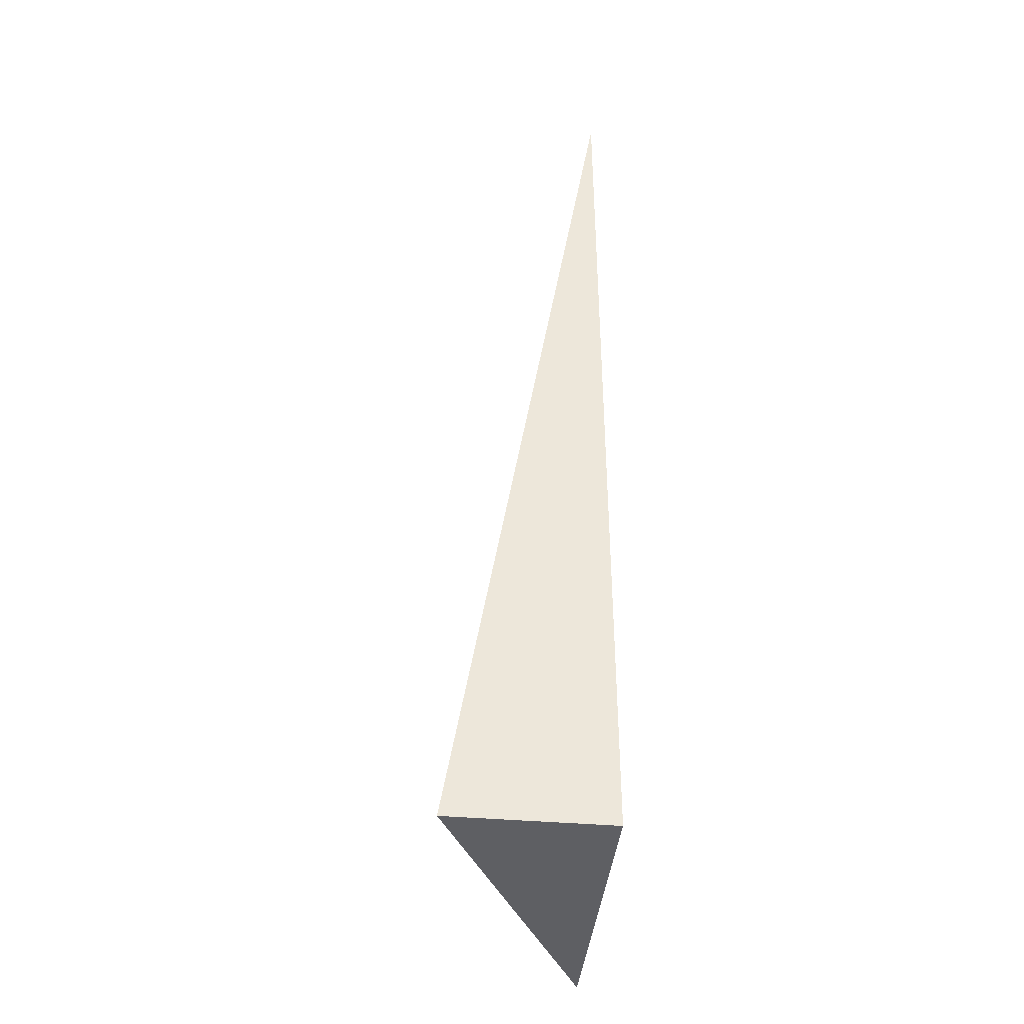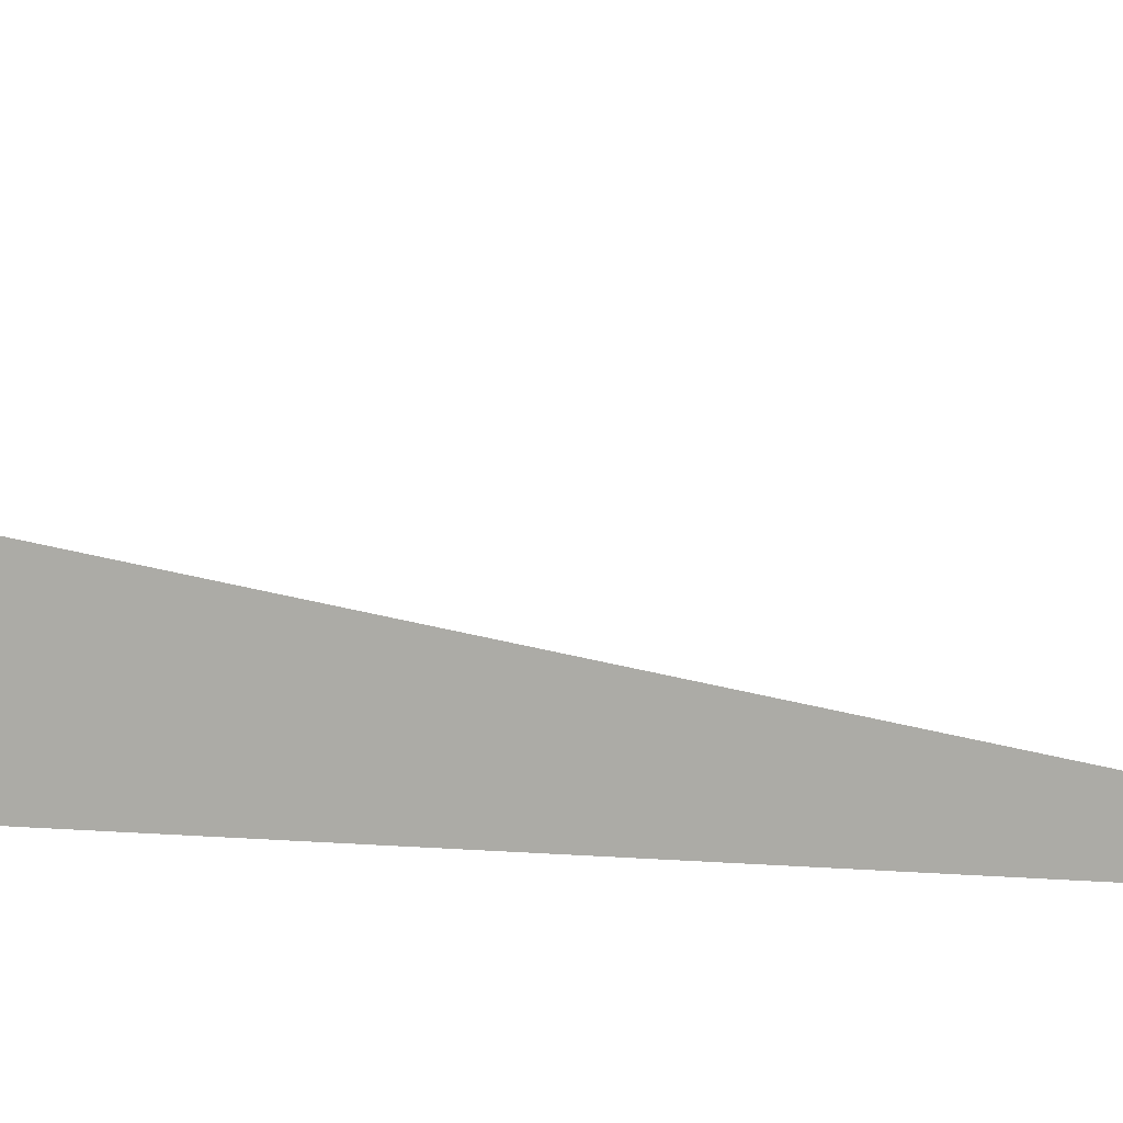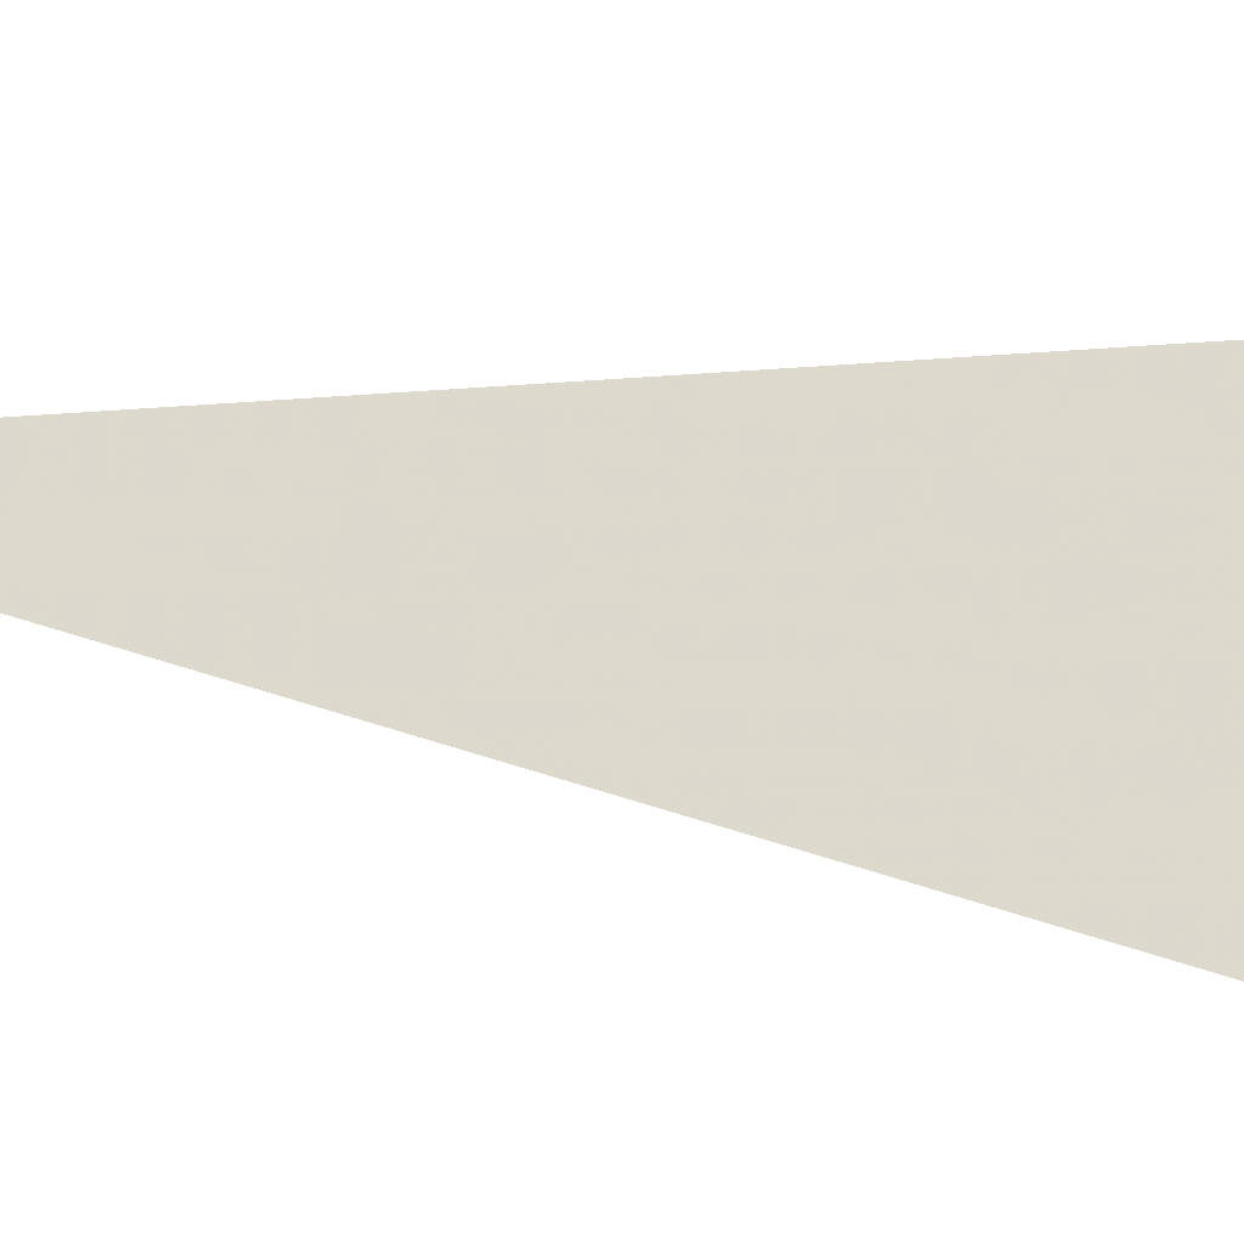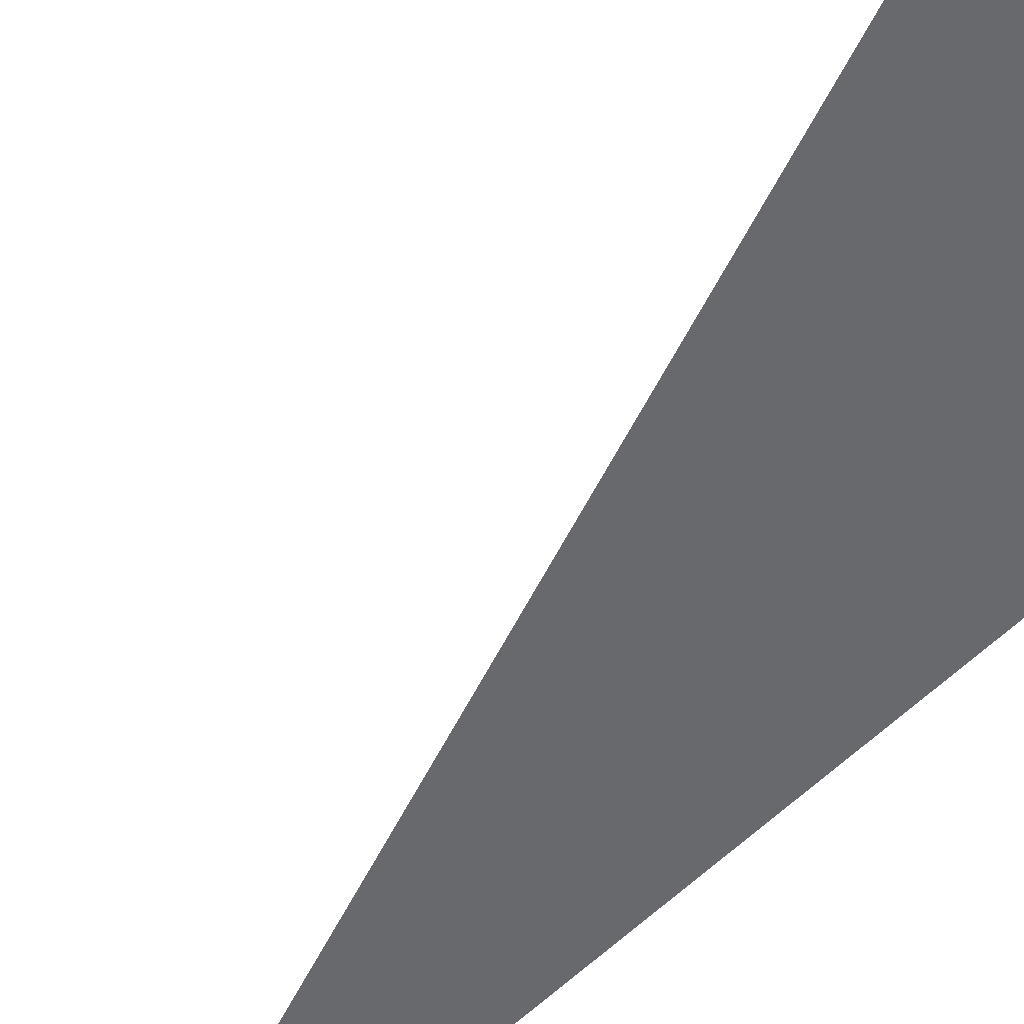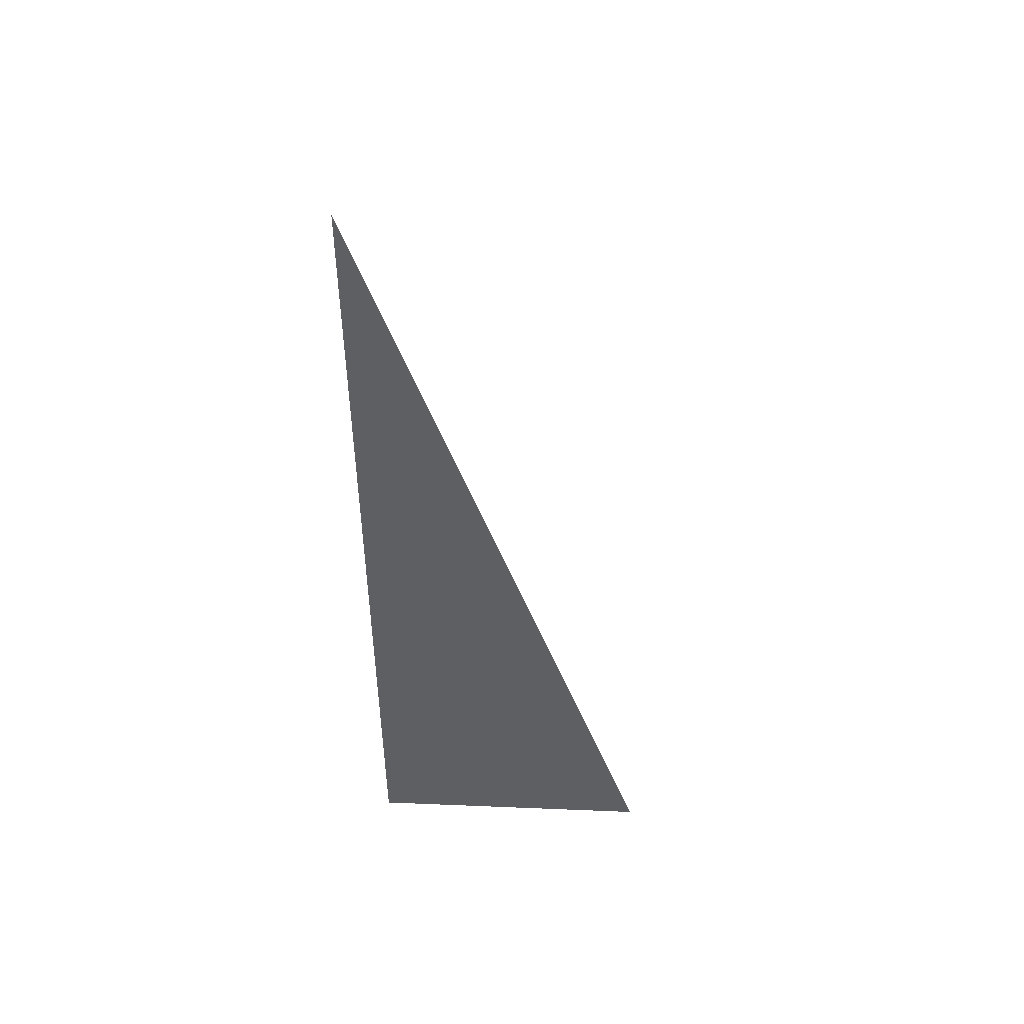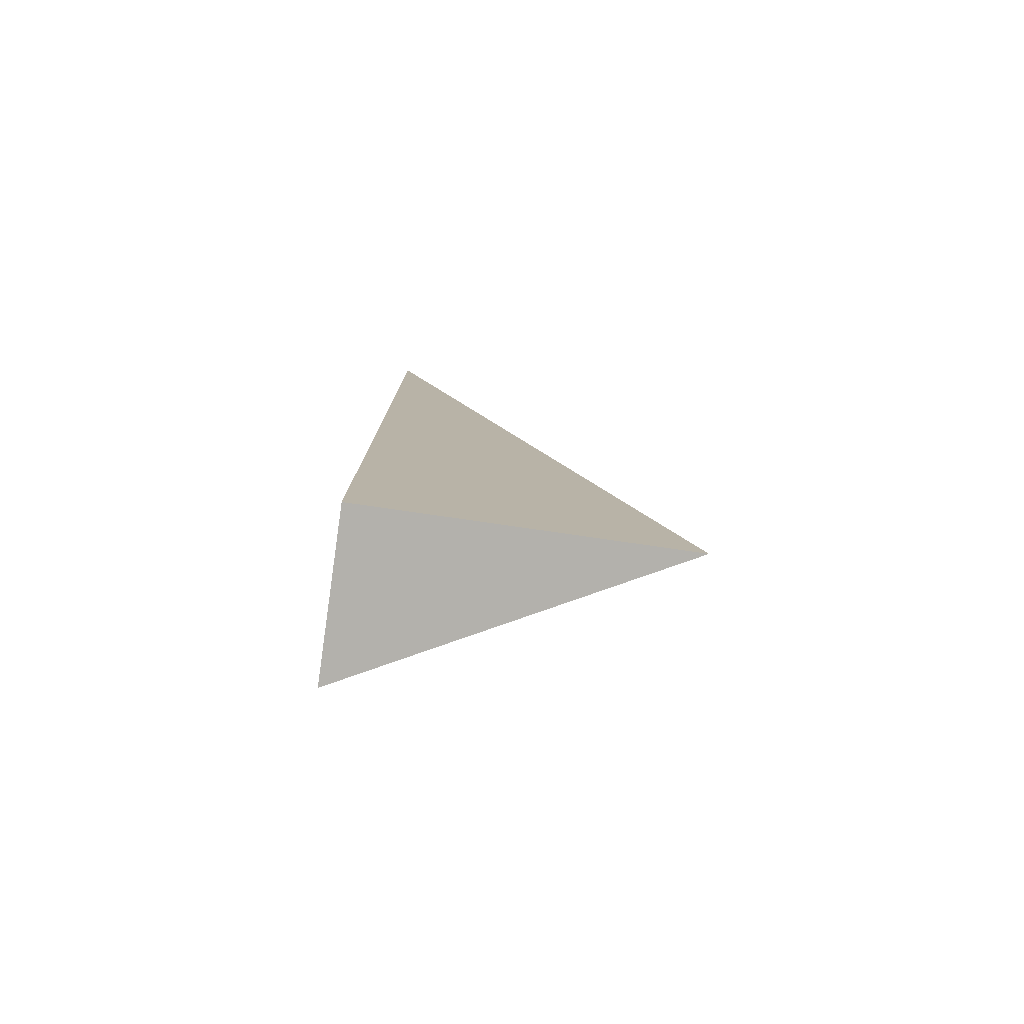
<metadata>
{"format":"obj","ext":"obj","renderer":"f3d","projection":"perspective","resolution":1024,"background":"white","views":[{"elev":-40.9,"azim":-95.9,"up":"+Z"},{"elev":10.2,"azim":-77.8,"up":"+Y"},{"elev":37.6,"azim":97.4,"up":"+Y"},{"elev":-52.7,"azim":137.6,"up":"+Y"},{"elev":49.4,"azim":2.6,"up":"+Z"},{"elev":-79.1,"azim":-8.2,"up":"+Z"}]}
</metadata>
<code>
v -0.1051 -0.05507 -0.331
v 0.3154 -0.05507 -0.331
v -0.1051 0.1652 -0.331
v -0.1051 -0.05507 0.9929
v -0.1051 0.05507 -0.331
v 0.1051 0.05507 -0.331
v 0.1051 -0.05507 -0.331
v 0.1051 -0.05507 0.331
v -0.1051 -0.05507 0.331
v -0.1051 0.05507 0.331
v -0.1051 0 -0.331
v -6.939e-18 0 -0.331
v -6.939e-18 -0.05507 -0.331
v -0.1051 0.1101 -0.331
v -6.939e-18 0.1101 -0.331
v -6.939e-18 0.05507 -0.331
v 0.2103 0 -0.331
v 0.2103 -0.05507 -0.331
v 0.1051 0 -0.331
v -6.939e-18 -0.05507 2.776e-17
v -0.1051 -0.05507 2.776e-17
v 0.2103 -0.05507 2.776e-17
v 0.1051 -0.05507 2.776e-17
v -6.939e-18 -0.05507 0.662
v -0.1051 -0.05507 0.662
v -6.939e-18 -0.05507 0.331
v -0.1051 0.05507 2.776e-17
v -0.1051 0.1101 2.776e-17
v -0.1051 0 2.776e-17
v -0.1051 0 0.662
v -0.1051 0 0.331
v 0.1051 0 2.776e-17
v -6.939e-18 0.05507 2.776e-17
v -6.939e-18 0 0.331
v -0.1051 -0.02754 -0.331
v -0.05256 -0.02754 -0.331
v -0.05256 -0.05507 -0.331
v -0.1051 0.02754 -0.331
v -0.05256 0.02754 -0.331
v -0.05256 0 -0.331
v 0.05256 -0.02754 -0.331
v 0.05256 -0.05507 -0.331
v -6.939e-18 -0.02754 -0.331
v -0.1051 0.08261 -0.331
v -0.05256 0.08261 -0.331
v -0.05256 0.05507 -0.331
v -0.1051 0.1377 -0.331
v -0.05256 0.1377 -0.331
v -0.05256 0.1101 -0.331
v 0.05256 0.08261 -0.331
v 0.05256 0.05507 -0.331
v -6.939e-18 0.08261 -0.331
v 0.1577 0.02754 -0.331
v 0.1577 0 -0.331
v 0.1051 0.02754 -0.331
v 0.2628 -0.02754 -0.331
v 0.2628 -0.05507 -0.331
v 0.2103 -0.02754 -0.331
v 0.1577 -0.05507 -0.331
v 0.1051 -0.02754 -0.331
v 0.1577 -0.02754 -0.331
v -6.939e-18 0.02754 -0.331
v 0.05256 0.02754 -0.331
v 0.05256 0 -0.331
v -0.05256 -0.05507 -0.1655
v -0.1051 -0.05507 -0.1655
v 0.05256 -0.05507 -0.1655
v -6.939e-18 -0.05507 -0.1655
v -0.05256 -0.05507 0.1655
v -0.1051 -0.05507 0.1655
v -0.05256 -0.05507 2.776e-17
v 0.1577 -0.05507 -0.1655
v 0.1051 -0.05507 -0.1655
v 0.2628 -0.05507 -0.1655
v 0.2103 -0.05507 -0.1655
v 0.1577 -0.05507 0.1655
v 0.1051 -0.05507 0.1655
v 0.1577 -0.05507 2.776e-17
v 0.05256 -0.05507 0.4965
v -6.939e-18 -0.05507 0.4965
v 0.05256 -0.05507 0.331
v -0.05256 -0.05507 0.8274
v -0.1051 -0.05507 0.8274
v -0.05256 -0.05507 0.662
v -0.1051 -0.05507 0.4965
v -0.05256 -0.05507 0.331
v -0.05256 -0.05507 0.4965
v 0.05256 -0.05507 2.776e-17
v 0.05256 -0.05507 0.1655
v -6.939e-18 -0.05507 0.1655
v -0.1051 0.1101 -0.1655
v -0.1051 0.1377 -0.1655
v -0.1051 0.05507 -0.1655
v -0.1051 0.08261 -0.1655
v -0.1051 0.05507 0.1655
v -0.1051 0.08261 0.1655
v -0.1051 0.08261 2.776e-17
v -0.1051 0 -0.1655
v -0.1051 0.02754 -0.1655
v -0.1051 -0.02754 -0.1655
v -0.1051 -0.02754 0.1655
v -0.1051 -0.02754 2.776e-17
v -0.1051 -0.02754 0.4965
v -0.1051 -0.02754 0.331
v -0.1051 -0.02754 0.8274
v -0.1051 -0.02754 0.662
v -0.1051 0.02754 0.4965
v -0.1051 0.02754 0.331
v -0.1051 0 0.4965
v -0.1051 0.02754 2.776e-17
v -0.1051 0 0.1655
v -0.1051 0.02754 0.1655
v 0.2103 -0.02754 -0.1655
v 0.1051 0.02754 -0.1655
v 0.1577 0 -0.1655
v 0.1051 -0.02754 0.1655
v 0.1577 -0.02754 2.776e-17
v -6.939e-18 0.08261 -0.1655
v 0.05256 0.05507 -0.1655
v -0.05256 0.1101 -0.1655
v -0.05256 0.05507 0.1655
v -0.05256 0.08261 2.776e-17
v -0.05256 0 0.4965
v -0.05256 0.02754 0.331
v -0.05256 -0.02754 0.662
v 0.05256 -0.02754 0.331
v -6.939e-18 -0.02754 0.4965
v 0.05256 0.02754 2.776e-17
v -6.939e-18 0.02754 0.1655
v 0.05256 0 0.1655
f 1 35 37
f 35 11 36
f 36 13 37
f 35 36 37
f 11 38 40
f 38 5 39
f 39 12 40
f 38 39 40
f 12 41 43
f 41 7 42
f 42 13 43
f 41 42 43
f 11 40 36
f 40 12 43
f 43 13 36
f 40 43 36
f 5 44 46
f 44 14 45
f 45 16 46
f 44 45 46
f 14 47 49
f 47 3 48
f 48 15 49
f 47 48 49
f 15 50 52
f 50 6 51
f 51 16 52
f 50 51 52
f 14 49 45
f 49 15 52
f 52 16 45
f 49 52 45
f 6 53 55
f 53 17 54
f 54 19 55
f 53 54 55
f 17 56 58
f 56 2 57
f 57 18 58
f 56 57 58
f 18 59 61
f 59 7 60
f 60 19 61
f 59 60 61
f 17 58 54
f 58 18 61
f 61 19 54
f 58 61 54
f 5 46 39
f 46 16 62
f 62 12 39
f 46 62 39
f 16 51 63
f 51 6 55
f 55 19 63
f 51 55 63
f 19 60 64
f 60 7 41
f 41 12 64
f 60 41 64
f 16 63 62
f 63 19 64
f 64 12 62
f 63 64 62
f 1 37 66
f 37 13 65
f 65 21 66
f 37 65 66
f 13 42 68
f 42 7 67
f 67 20 68
f 42 67 68
f 20 69 71
f 69 9 70
f 70 21 71
f 69 70 71
f 13 68 65
f 68 20 71
f 71 21 65
f 68 71 65
f 7 59 73
f 59 18 72
f 72 23 73
f 59 72 73
f 18 57 75
f 57 2 74
f 74 22 75
f 57 74 75
f 22 76 78
f 76 8 77
f 77 23 78
f 76 77 78
f 18 75 72
f 75 22 78
f 78 23 72
f 75 78 72
f 8 79 81
f 79 24 80
f 80 26 81
f 79 80 81
f 24 82 84
f 82 4 83
f 83 25 84
f 82 83 84
f 25 85 87
f 85 9 86
f 86 26 87
f 85 86 87
f 24 84 80
f 84 25 87
f 87 26 80
f 84 87 80
f 7 73 67
f 73 23 88
f 88 20 67
f 73 88 67
f 23 77 89
f 77 8 81
f 81 26 89
f 77 81 89
f 26 86 90
f 86 9 69
f 69 20 90
f 86 69 90
f 23 89 88
f 89 26 90
f 90 20 88
f 89 90 88
f 3 47 92
f 47 14 91
f 91 28 92
f 47 91 92
f 14 44 94
f 44 5 93
f 93 27 94
f 44 93 94
f 27 95 97
f 95 10 96
f 96 28 97
f 95 96 97
f 14 94 91
f 94 27 97
f 97 28 91
f 94 97 91
f 5 38 99
f 38 11 98
f 98 29 99
f 38 98 99
f 11 35 100
f 35 1 66
f 66 21 100
f 35 66 100
f 21 70 102
f 70 9 101
f 101 29 102
f 70 101 102
f 11 100 98
f 100 21 102
f 102 29 98
f 100 102 98
f 9 85 104
f 85 25 103
f 103 31 104
f 85 103 104
f 25 83 106
f 83 4 105
f 105 30 106
f 83 105 106
f 30 107 109
f 107 10 108
f 108 31 109
f 107 108 109
f 25 106 103
f 106 30 109
f 109 31 103
f 106 109 103
f 5 99 93
f 99 29 110
f 110 27 93
f 99 110 93
f 29 101 111
f 101 9 104
f 104 31 111
f 101 104 111
f 31 108 112
f 108 10 95
f 95 27 112
f 108 95 112
f 29 111 110
f 111 31 112
f 112 27 110
f 111 112 110
f 2 56 74
f 56 17 113
f 113 22 74
f 56 113 74
f 17 53 115
f 53 6 114
f 114 32 115
f 53 114 115
f 32 116 117
f 116 8 76
f 76 22 117
f 116 76 117
f 17 115 113
f 115 32 117
f 117 22 113
f 115 117 113
f 6 50 119
f 50 15 118
f 118 33 119
f 50 118 119
f 15 48 120
f 48 3 92
f 92 28 120
f 48 92 120
f 28 96 122
f 96 10 121
f 121 33 122
f 96 121 122
f 15 120 118
f 120 28 122
f 122 33 118
f 120 122 118
f 10 107 124
f 107 30 123
f 123 34 124
f 107 123 124
f 30 105 125
f 105 4 82
f 82 24 125
f 105 82 125
f 24 79 127
f 79 8 126
f 126 34 127
f 79 126 127
f 30 125 123
f 125 24 127
f 127 34 123
f 125 127 123
f 6 119 114
f 119 33 128
f 128 32 114
f 119 128 114
f 33 121 129
f 121 10 124
f 124 34 129
f 121 124 129
f 34 126 130
f 126 8 116
f 116 32 130
f 126 116 130
f 33 129 128
f 129 34 130
f 130 32 128
f 129 130 128

</code>
